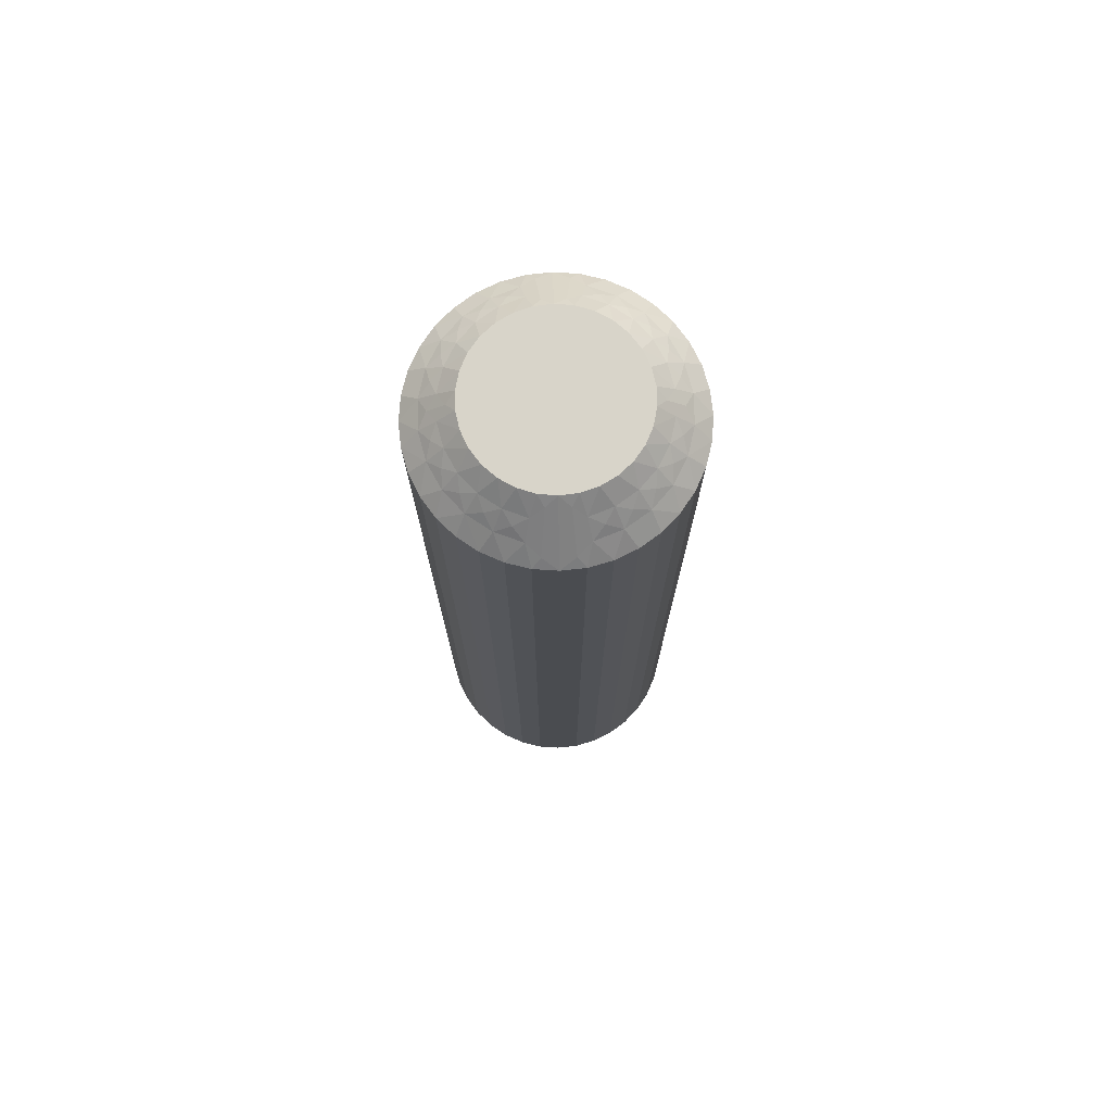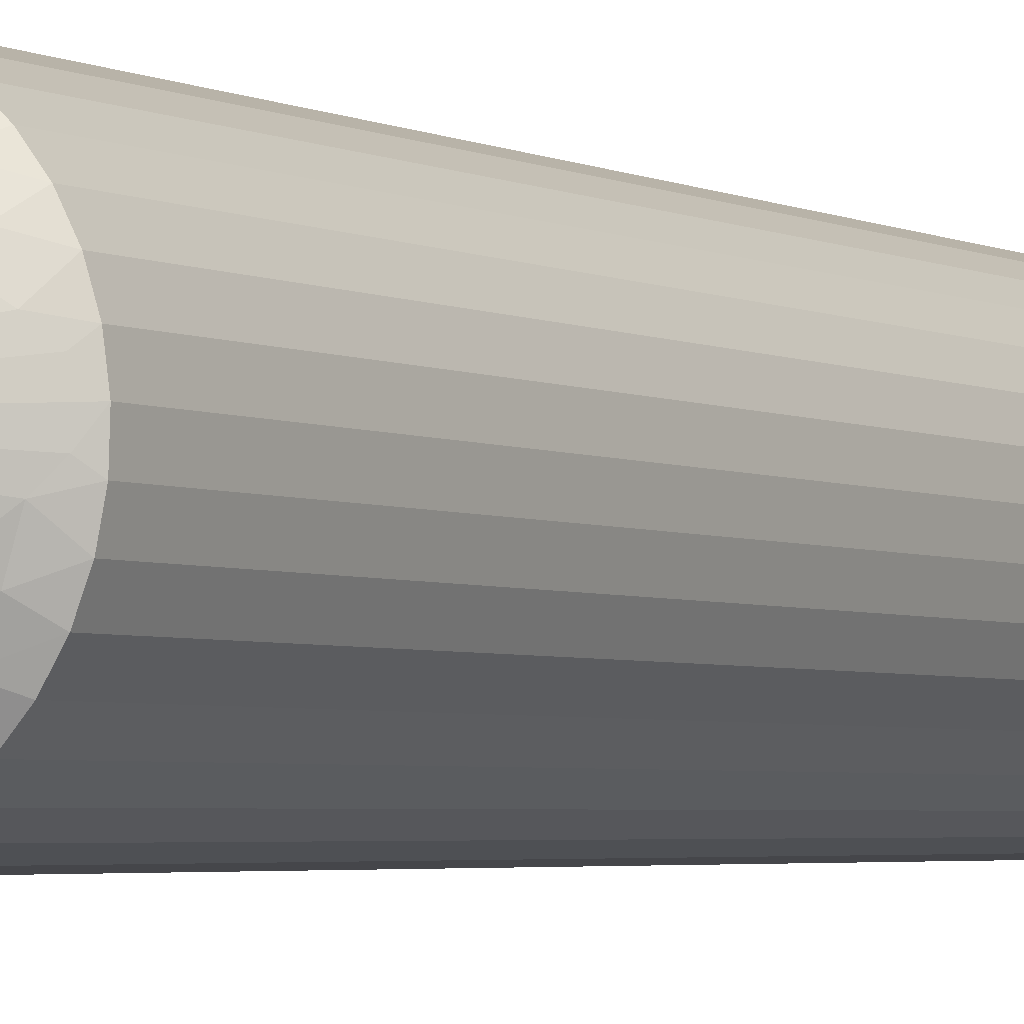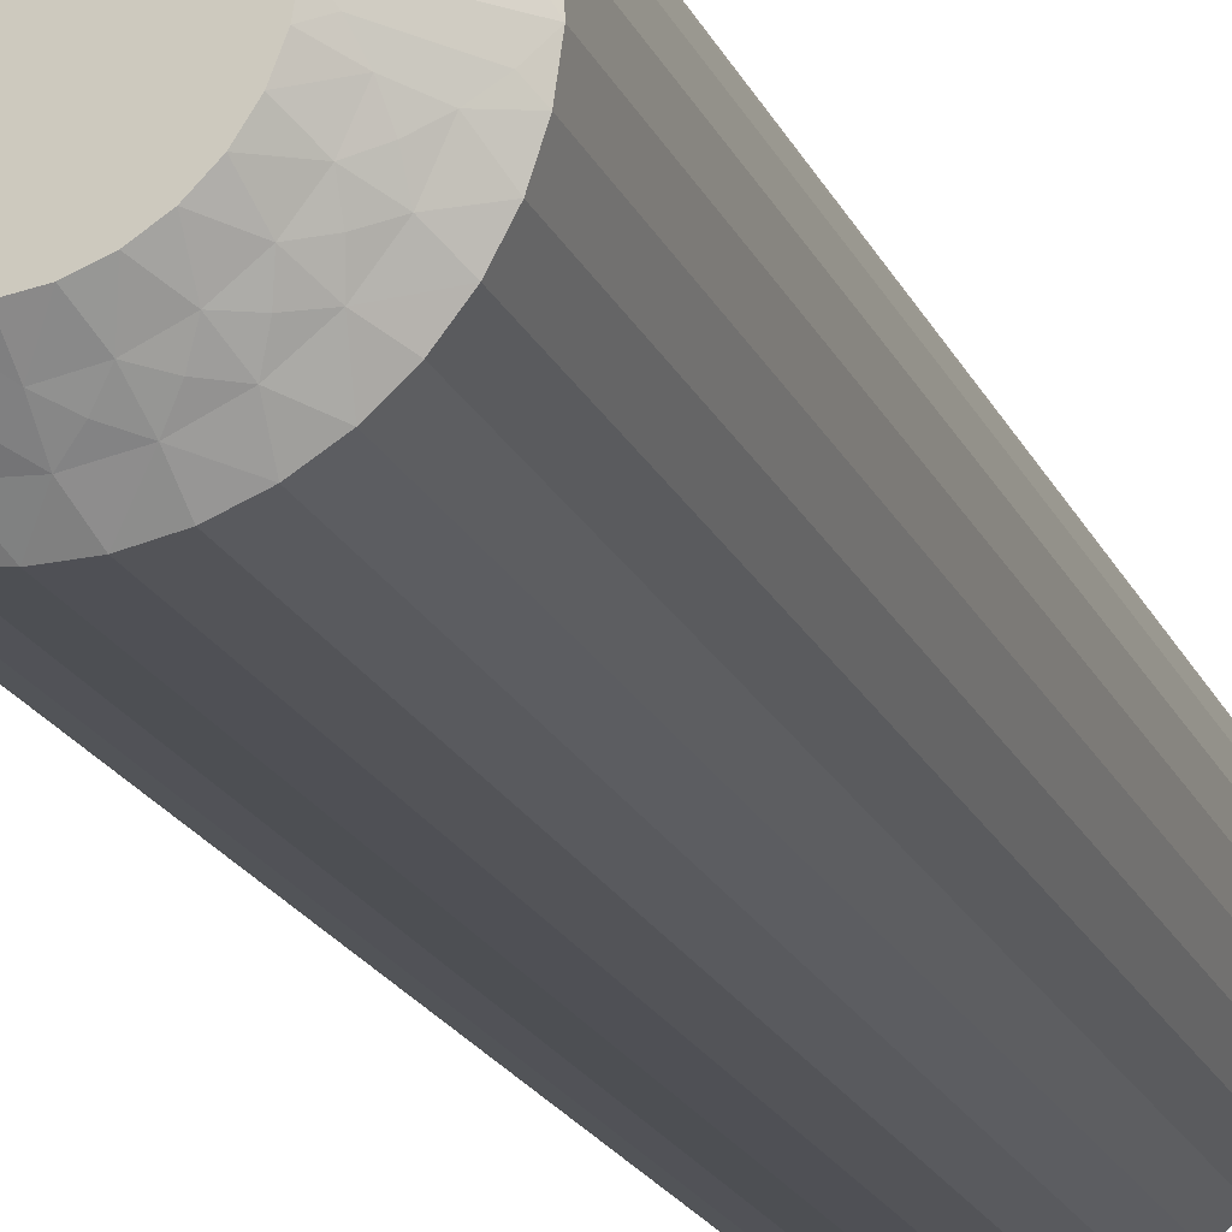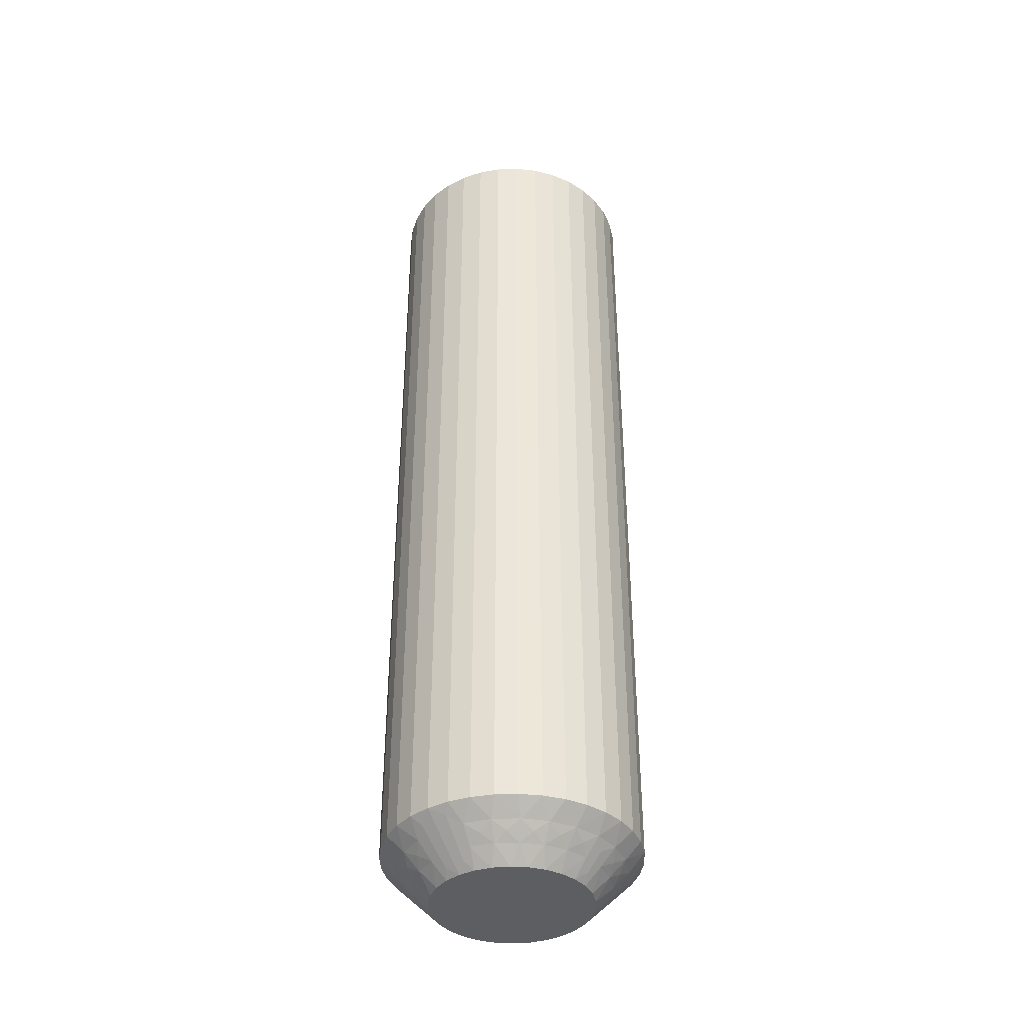
<metadata>
{"format":"obj","ext":"obj","renderer":"f3d","projection":"perspective","resolution":1024,"background":"white","views":[{"elev":75.0,"azim":-94.3,"up":"+Z"},{"elev":-3.2,"azim":-149.0,"up":"+Y"},{"elev":-18.9,"azim":18.0,"up":"+Y"},{"elev":-38.9,"azim":-55.7,"up":"+Z"}]}
</metadata>
<code>
v 10.12 18.75 149.8
v 9.798 18.99 149.5
v 9.872 18.5 150
v 10.17 19.25 149.2
v 10.61 19.45 149
v 9.764 19.49 149
v 10.52 18.95 149.5
v 7.422 17.53 149.5
v 7.13 16.87 149.5
v 7.774 17.14 150
v 6.992 17.79 149
v 6.648 18.18 148.5
v 6.32 17.57 148.5
v 10.95 19.11 149.2
v 11.21 18.74 149.5
v 11.41 19.2 149
v 6.651 17.02 149
v 11.66 18.79 149.2
v 12.14 18.77 149
v 11.83 18.37 149.5
v 12.28 18.31 149.2
v 7.864 18.11 149.5
v 8.059 17.58 150
v 8.429 17.94 150
v 12.35 17.87 149.5
v 12.74 18.18 149
v 12.77 17.7 149.2
v 13.18 17.46 149
v 12.73 17.25 149.5
v 7.508 18.46 149
v 7.077 18.73 148.5
v 13.1 16.99 149.2
v 13.44 16.66 149
v 7.596 19.2 148.5
v 12.95 16.56 149.5
v 12.74 16.19 149.8
v 12.47 16.39 150
v 12.5 15.87 150
v 8.43 18.56 149.5
v 12.99 16.2 149.5
v 13.99 15.79 148.5
v 8.867 18.23 150
v 13.74 16.25 148.8
v 13.97 16.48 148.5
v 8.168 18.98 149
v 8.188 19.57 148.5
v 9.087 18.86 149.5
v 9.355 18.42 150
v 8.935 19.33 149
v 8.834 19.83 148.5
v 9.517 19.97 148.5
v 10.21 19.99 148.5
v 10.39 18.47 150
v 10.9 18.33 150
v 10.9 19.9 148.5
v 11.36 18.1 150
v 11.57 19.68 148.5
v 12.18 19.35 148.5
v 11.77 17.77 150
v 12.73 18.92 148.5
v 12.1 17.36 150
v 13.2 18.4 148.5
v 13.57 17.81 148.5
v 12.33 16.89 150
v 13.83 17.17 148.5
v 7.292 16.48 149.8
v 7.504 16.13 150
v 7.586 16.65 150
v 7.045 16.52 149.5
v 6.006 16.21 148.5
v 6.307 16.65 148.8
v 6.103 16.9 148.5
v 7.027 17.31 149.2
v 7.428 17.99 149.2
v 7.978 18.54 149.2
v 8.645 18.95 149.2
v 9.392 19.19 149.2
v 10.17 18.74 120.2
v 9.872 18.5 120
v 9.798 18.99 120.5
v 12.73 17.25 120.5
v 12.33 16.89 120
v 12.1 17.36 120
v 10.52 18.95 120.5
v 10.39 18.47 120
v 10.17 19.25 120.8
v 9.764 19.49 121
v 10.61 19.45 121
v 12.95 16.56 120.5
v 13.18 17.46 121
v 13.57 17.81 121.5
v 13.83 17.17 121.5
v 9.392 19.19 120.8
v 9.087 18.86 120.5
v 8.935 19.33 121
v 13.44 16.66 121
v 8.645 18.95 120.8
v 8.168 18.98 121
v 8.43 18.56 120.5
v 7.978 18.54 120.8
v 12.35 17.87 120.5
v 11.77 17.77 120
v 7.864 18.11 120.5
v 7.508 18.46 121
v 7.428 17.99 120.8
v 6.992 17.79 121
v 7.422 17.53 120.5
v 12.74 18.18 121
v 13.2 18.4 121.5
v 7.027 17.31 120.8
v 6.651 17.02 121
v 12.73 18.92 121.5
v 7.13 16.87 120.5
v 7.292 16.48 120.2
v 7.586 16.65 120
v 7.504 16.13 120
v 11.83 18.37 120.5
v 7.045 16.52 120.5
v 6.006 16.21 121.5
v 11.36 18.1 120
v 6.307 16.65 121.2
v 6.103 16.9 121.5
v 12.14 18.77 121
v 12.18 19.35 121.5
v 11.21 18.74 120.5
v 10.9 18.33 120
v 11.41 19.2 121
v 11.57 19.68 121.5
v 10.9 19.9 121.5
v 10.21 19.99 121.5
v 9.355 18.42 120
v 9.517 19.97 121.5
v 8.867 18.23 120
v 8.834 19.83 121.5
v 8.188 19.57 121.5
v 8.429 17.94 120
v 7.596 19.2 121.5
v 8.059 17.58 120
v 7.077 18.73 121.5
v 6.648 18.18 121.5
v 7.774 17.14 120
v 6.32 17.57 121.5
v 12.74 16.19 120.2
v 12.5 15.87 120
v 12.47 16.39 120
v 12.99 16.2 120.5
v 13.99 15.79 121.5
v 13.74 16.25 121.2
v 13.97 16.48 121.5
v 13.1 16.99 120.8
v 12.77 17.7 120.8
v 12.28 18.31 120.8
v 11.66 18.79 120.8
v 10.95 19.11 120.8
v 6.029 15.52 121.5
v 6.029 15.52 148.5
v 6.174 14.83 121.5
v 6.174 14.83 148.5
v 6.434 14.19 121.5
v 6.434 14.19 148.5
v 6.803 13.6 121.5
v 6.803 13.6 148.5
v 7.269 13.08 121.5
v 7.269 13.08 148.5
v 7.818 12.65 121.5
v 7.818 12.65 148.5
v 8.433 12.32 121.5
v 8.433 12.32 148.5
v 9.096 12.1 121.5
v 9.096 12.1 148.5
v 9.787 12.01 121.5
v 9.787 12.01 148.5
v 10.48 12.03 121.5
v 10.48 12.03 148.5
v 11.17 12.17 121.5
v 11.17 12.17 148.5
v 11.81 12.43 121.5
v 11.81 12.43 148.5
v 12.4 12.8 121.5
v 12.4 12.8 148.5
v 12.92 13.27 121.5
v 12.92 13.27 148.5
v 13.35 13.82 121.5
v 13.35 13.82 148.5
v 13.68 14.43 121.5
v 13.68 14.43 148.5
v 13.9 15.1 121.5
v 13.9 15.1 148.5
v 7.665 15.11 120
v 7.53 15.61 120
v 11.13 13.77 120
v 12.41 15.35 120
v 12.23 14.86 120
v 11.94 14.42 120
v 11.57 14.06 120
v 10.64 13.58 120
v 10.13 13.5 120
v 9.606 13.53 120
v 9.102 13.67 120
v 8.636 13.9 120
v 8.23 14.23 120
v 7.902 14.64 120
v 7.665 15.11 150
v 11.13 13.77 150
v 10.13 13.5 150
v 10.64 13.58 150
v 8.23 14.23 150
v 7.902 14.64 150
v 8.636 13.9 150
v 9.102 13.67 150
v 9.606 13.53 150
v 11.57 14.06 150
v 11.94 14.42 150
v 12.23 14.86 150
v 12.41 15.35 150
v 7.53 15.61 150
v 9.875 13.25 120.2
v 7.273 14.75 120.5
v 10.2 13.01 120.5
v 9.48 13.05 120.5
v 9.827 12.75 120.8
v 9.393 12.55 121
v 10.24 12.51 121
v 7.053 15.44 120.5
v 6.819 14.54 121
v 10.61 12.81 120.8
v 10.91 13.14 120.5
v 11.06 12.67 121
v 6.562 15.34 121
v 11.35 13.05 120.8
v 11.83 13.02 121
v 11.57 13.44 120.5
v 7.652 14.13 120.5
v 12.02 13.46 120.8
v 12.14 13.89 120.5
v 12.49 13.54 121
v 12.57 14.01 120.8
v 12.58 14.47 120.5
v 13.01 14.21 121
v 7.26 13.82 121
v 12.97 14.69 120.8
v 12.87 15.13 120.5
v 13.35 14.98 121
v 12.71 15.52 120.2
v 8.166 13.63 120.5
v 12.95 15.48 120.5
v 13.69 15.35 121.2
v 7.861 13.23 121
v 8.788 13.26 120.5
v 8.586 12.8 121
v 7.256 15.81 120.2
v 7.007 15.8 120.5
v 6.259 15.75 121.2
v 6.904 15.01 120.8
v 7.231 14.3 120.8
v 7.718 13.69 120.8
v 8.338 13.21 120.8
v 9.055 12.89 120.8
v 9.831 13.26 149.8
v 9.48 13.05 149.5
v 10.2 13.01 149.5
v 9.827 12.75 149.2
v 10.24 12.51 149
v 9.393 12.55 149
v 12.58 14.47 149.5
v 12.87 15.13 149.5
v 13.01 14.21 149
v 9.055 12.89 149.2
v 8.788 13.26 149.5
v 8.586 12.8 149
v 13.35 14.98 149
v 8.338 13.21 149.2
v 7.861 13.23 149
v 8.167 13.63 149.5
v 12.14 13.89 149.5
v 7.718 13.69 149.2
v 7.652 14.13 149.5
v 7.26 13.82 149
v 7.231 14.3 149.2
v 7.273 14.75 149.5
v 6.819 14.54 149
v 12.49 13.54 149
v 6.904 15.01 149.2
v 7.053 15.44 149.5
v 6.562 15.34 149
v 7.256 15.81 149.8
v 11.57 13.44 149.5
v 7.007 15.8 149.5
v 6.259 15.75 148.8
v 11.83 13.02 149
v 10.91 13.14 149.5
v 11.06 12.67 149
v 12.71 15.52 149.8
v 12.95 15.48 149.5
v 13.69 15.35 148.8
v 12.97 14.69 149.2
v 12.57 14.01 149.2
v 12.02 13.46 149.2
v 11.35 13.05 149.2
v 10.61 12.81 149.2
f 1 2 3
f 4 5 6
f 4 6 2
f 4 7 5
f 8 9 10
f 4 1 7
f 4 2 1
f 11 12 13
f 14 7 15
f 14 16 5
f 14 5 7
f 11 13 17
f 14 15 16
f 18 19 16
f 18 20 19
f 18 15 20
f 18 16 15
f 21 19 20
f 22 23 24
f 21 25 26
f 21 26 19
f 21 20 25
f 22 8 23
f 27 28 26
f 27 26 25
f 27 25 29
f 27 29 28
f 30 31 12
f 32 33 28
f 30 34 31
f 32 28 29
f 32 29 35
f 32 35 33
f 36 35 37
f 36 37 38
f 30 12 11
f 39 22 24
f 40 38 41
f 39 24 42
f 40 35 36
f 40 36 38
f 40 33 35
f 43 41 44
f 43 44 33
f 45 46 34
f 43 40 41
f 43 33 40
f 45 34 30
f 47 42 48
f 47 39 42
f 49 50 46
f 49 51 50
f 49 46 45
f 2 48 3
f 2 47 48
f 6 52 51
f 6 51 49
f 7 53 54
f 5 55 52
f 5 52 6
f 15 54 56
f 15 7 54
f 16 57 55
f 16 58 57
f 16 55 5
f 20 56 59
f 20 15 56
f 19 58 16
f 19 60 58
f 25 59 61
f 25 20 59
f 26 60 19
f 26 62 60
f 26 63 62
f 29 61 64
f 29 25 61
f 28 63 26
f 28 65 63
f 35 64 37
f 35 29 64
f 33 65 28
f 33 44 65
f 66 67 68
f 66 68 9
f 69 70 67
f 69 67 66
f 69 66 9
f 69 9 17
f 71 72 70
f 71 70 69
f 71 69 17
f 71 17 72
f 73 9 8
f 73 11 17
f 73 17 9
f 73 8 11
f 74 8 22
f 74 30 11
f 74 22 30
f 74 11 8
f 9 68 10
f 75 45 30
f 75 30 22
f 75 22 39
f 75 39 45
f 76 47 49
f 76 49 45
f 76 45 39
f 76 39 47
f 17 13 72
f 77 47 2
f 77 49 47
f 77 2 6
f 77 6 49
f 1 3 53
f 1 53 7
f 8 10 23
f 78 79 80
f 81 82 83
f 78 84 85
f 86 87 88
f 86 88 84
f 86 80 87
f 81 89 82
f 86 78 80
f 86 84 78
f 90 91 92
f 93 80 94
f 93 95 87
f 93 87 80
f 90 92 96
f 93 94 95
f 97 98 95
f 97 99 98
f 97 94 99
f 97 95 94
f 100 98 99
f 101 83 102
f 100 103 104
f 100 104 98
f 100 99 103
f 101 81 83
f 105 106 104
f 105 104 103
f 105 103 107
f 105 107 106
f 108 109 91
f 110 111 106
f 108 112 109
f 110 106 107
f 110 107 113
f 110 113 111
f 114 113 115
f 114 115 116
f 108 91 90
f 117 101 102
f 118 116 119
f 117 102 120
f 118 113 114
f 118 114 116
f 118 111 113
f 121 119 122
f 121 122 111
f 123 124 112
f 121 118 119
f 121 111 118
f 123 112 108
f 125 120 126
f 125 117 120
f 127 128 124
f 127 129 128
f 127 124 123
f 84 126 85
f 84 125 126
f 88 130 129
f 88 129 127
f 80 79 131
f 87 132 130
f 87 130 88
f 94 131 133
f 94 80 131
f 95 134 132
f 95 135 134
f 95 132 87
f 99 133 136
f 99 94 133
f 98 135 95
f 98 137 135
f 103 136 138
f 103 99 136
f 104 137 98
f 104 139 137
f 104 140 139
f 107 138 141
f 107 103 138
f 106 140 104
f 106 142 140
f 113 141 115
f 113 107 141
f 111 142 106
f 111 122 142
f 143 144 145
f 143 145 89
f 146 147 144
f 146 144 143
f 146 143 89
f 146 89 96
f 148 149 147
f 148 147 146
f 148 146 96
f 148 96 149
f 150 89 81
f 150 90 96
f 150 96 89
f 150 81 90
f 151 81 101
f 151 108 90
f 151 101 108
f 151 90 81
f 89 145 82
f 152 123 108
f 152 108 101
f 152 101 117
f 152 117 123
f 153 125 127
f 153 127 123
f 153 123 117
f 153 117 125
f 96 92 149
f 154 125 84
f 154 127 125
f 154 84 88
f 154 88 127
f 78 85 79
f 41 147 149
f 44 149 92
f 44 41 149
f 65 92 91
f 65 44 92
f 63 91 109
f 63 65 91
f 62 109 112
f 62 63 109
f 60 112 124
f 60 62 112
f 58 124 128
f 58 60 124
f 57 128 129
f 57 58 128
f 55 129 130
f 55 57 129
f 52 130 132
f 52 55 130
f 51 132 134
f 51 52 132
f 50 134 135
f 50 51 134
f 46 135 137
f 46 50 135
f 34 137 139
f 34 46 137
f 31 139 140
f 31 34 139
f 12 31 140
f 12 140 142
f 13 12 142
f 13 142 122
f 72 13 122
f 72 122 119
f 70 72 119
f 70 119 155
f 156 155 157
f 156 70 155
f 158 157 159
f 158 156 157
f 160 159 161
f 160 158 159
f 162 161 163
f 162 160 161
f 164 163 165
f 164 162 163
f 166 165 167
f 166 164 165
f 168 167 169
f 168 166 167
f 170 169 171
f 170 168 169
f 172 171 173
f 172 170 171
f 174 173 175
f 174 172 173
f 176 175 177
f 176 174 175
f 178 177 179
f 178 176 177
f 180 179 181
f 180 178 179
f 182 181 183
f 182 180 181
f 184 182 183
f 184 183 185
f 186 184 185
f 186 185 187
f 188 186 187
f 188 187 147
f 41 188 147
f 136 189 190
f 136 190 116
f 136 116 115
f 136 115 141
f 136 141 138
f 136 133 131
f 136 131 79
f 136 144 191
f 136 82 144
f 136 120 82
f 136 191 189
f 136 79 120
f 192 193 194
f 192 194 195
f 144 195 191
f 144 192 195
f 82 145 144
f 120 102 83
f 120 83 82
f 189 191 196
f 189 196 197
f 189 197 198
f 189 198 199
f 189 199 200
f 189 200 201
f 189 201 202
f 79 85 126
f 79 126 120
f 68 23 10
f 37 24 38
f 42 24 48
f 56 24 61
f 61 24 37
f 38 24 203
f 48 24 56
f 68 24 23
f 203 24 68
f 204 205 206
f 64 61 37
f 59 56 61
f 207 203 208
f 209 203 207
f 210 203 209
f 211 203 210
f 205 203 211
f 212 203 204
f 213 203 212
f 214 203 213
f 215 203 214
f 38 203 215
f 204 203 205
f 203 67 216
f 53 3 54
f 203 68 67
f 54 48 56
f 3 48 54
f 217 198 197
f 218 189 202
f 217 197 219
f 217 220 198
f 221 222 220
f 221 219 223
f 221 217 219
f 218 224 189
f 221 220 217
f 225 159 157
f 221 223 222
f 226 219 227
f 226 228 223
f 226 223 219
f 225 157 229
f 226 227 228
f 230 231 228
f 230 232 231
f 230 227 232
f 230 228 227
f 233 202 201
f 234 231 232
f 234 235 236
f 234 236 231
f 234 232 235
f 237 235 238
f 233 218 202
f 237 239 236
f 237 236 235
f 237 238 239
f 240 161 159
f 241 242 243
f 240 163 161
f 241 239 238
f 241 243 239
f 241 238 242
f 244 192 144
f 240 159 225
f 245 233 201
f 244 242 192
f 245 201 200
f 246 243 242
f 246 144 147
f 246 244 144
f 246 242 244
f 247 147 187
f 248 165 163
f 247 187 243
f 247 243 246
f 248 163 240
f 247 246 147
f 249 200 199
f 249 245 200
f 250 167 165
f 250 169 167
f 250 165 248
f 220 199 198
f 220 249 199
f 222 171 169
f 222 169 250
f 219 197 196
f 223 171 222
f 223 173 171
f 227 196 191
f 227 219 196
f 228 175 173
f 228 177 175
f 228 173 223
f 232 191 195
f 232 227 191
f 231 177 228
f 231 179 177
f 235 195 194
f 235 232 195
f 236 179 231
f 236 181 179
f 236 183 181
f 238 194 193
f 238 235 194
f 239 183 236
f 239 185 183
f 242 193 192
f 242 238 193
f 243 185 239
f 243 187 185
f 251 116 190
f 251 190 224
f 252 119 116
f 252 251 224
f 252 224 229
f 252 116 251
f 253 155 119
f 253 119 252
f 253 229 155
f 253 252 229
f 254 229 224
f 254 224 218
f 254 225 229
f 254 218 225
f 255 240 225
f 255 218 233
f 255 233 240
f 255 225 218
f 224 190 189
f 256 245 248
f 256 240 233
f 256 233 245
f 256 248 240
f 257 248 245
f 257 249 250
f 257 250 248
f 257 245 249
f 229 157 155
f 258 222 250
f 258 249 220
f 258 220 222
f 258 250 249
f 259 211 260
f 259 261 205
f 262 263 261
f 262 260 264
f 262 259 260
f 265 266 214
f 262 261 259
f 267 184 186
f 262 264 263
f 268 260 269
f 268 270 264
f 268 264 260
f 267 186 271
f 268 269 270
f 272 273 270
f 272 274 273
f 272 269 274
f 272 270 269
f 275 213 212
f 276 273 274
f 276 277 278
f 276 278 273
f 276 274 277
f 279 277 280
f 275 265 213
f 279 281 278
f 279 278 277
f 279 280 281
f 282 182 184
f 283 284 285
f 282 180 182
f 283 281 280
f 283 285 281
f 283 280 284
f 286 216 67
f 282 184 267
f 287 275 212
f 286 284 216
f 287 212 204
f 288 285 284
f 288 67 70
f 288 286 67
f 288 284 286
f 289 70 156
f 290 178 180
f 289 156 285
f 289 285 288
f 290 180 282
f 289 288 70
f 291 204 206
f 291 287 204
f 292 176 178
f 292 174 176
f 292 178 290
f 261 206 205
f 261 291 206
f 263 172 174
f 263 174 292
f 260 211 210
f 264 172 263
f 264 170 172
f 269 210 209
f 269 260 210
f 270 168 170
f 270 166 168
f 270 170 264
f 274 209 207
f 274 269 209
f 273 166 270
f 273 164 166
f 277 207 208
f 277 274 207
f 278 164 273
f 278 162 164
f 278 160 162
f 280 208 203
f 280 277 208
f 281 160 278
f 281 158 160
f 284 203 216
f 284 280 203
f 285 158 281
f 285 156 158
f 293 38 215
f 293 215 266
f 294 41 38
f 294 293 266
f 294 266 271
f 294 38 293
f 295 188 41
f 295 41 294
f 295 271 188
f 295 294 271
f 296 271 266
f 296 266 265
f 296 267 271
f 296 265 267
f 297 282 267
f 297 265 275
f 297 275 282
f 297 267 265
f 266 215 214
f 298 287 290
f 298 282 275
f 298 275 287
f 298 290 282
f 299 290 287
f 299 291 292
f 299 292 290
f 299 287 291
f 271 186 188
f 300 263 292
f 300 291 261
f 300 261 263
f 300 292 291
f 259 205 211
f 265 214 213

</code>
